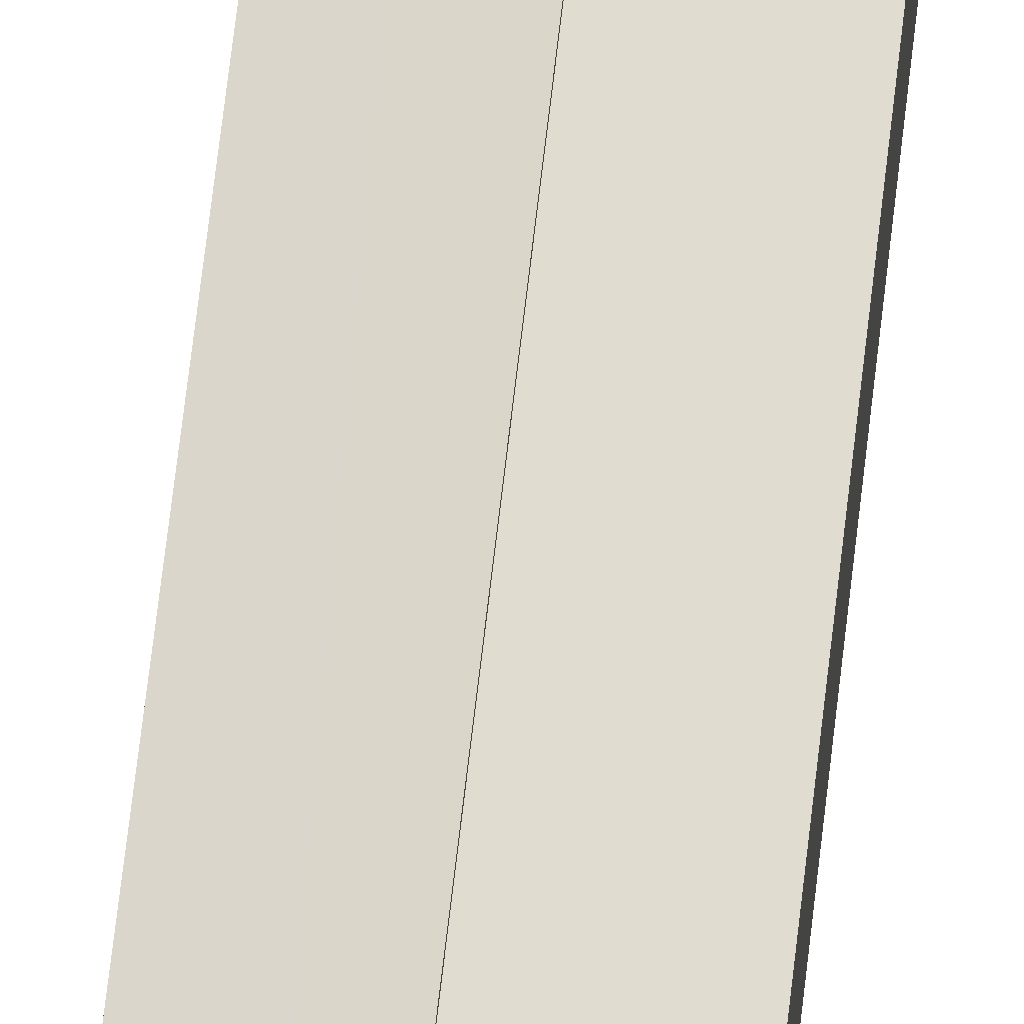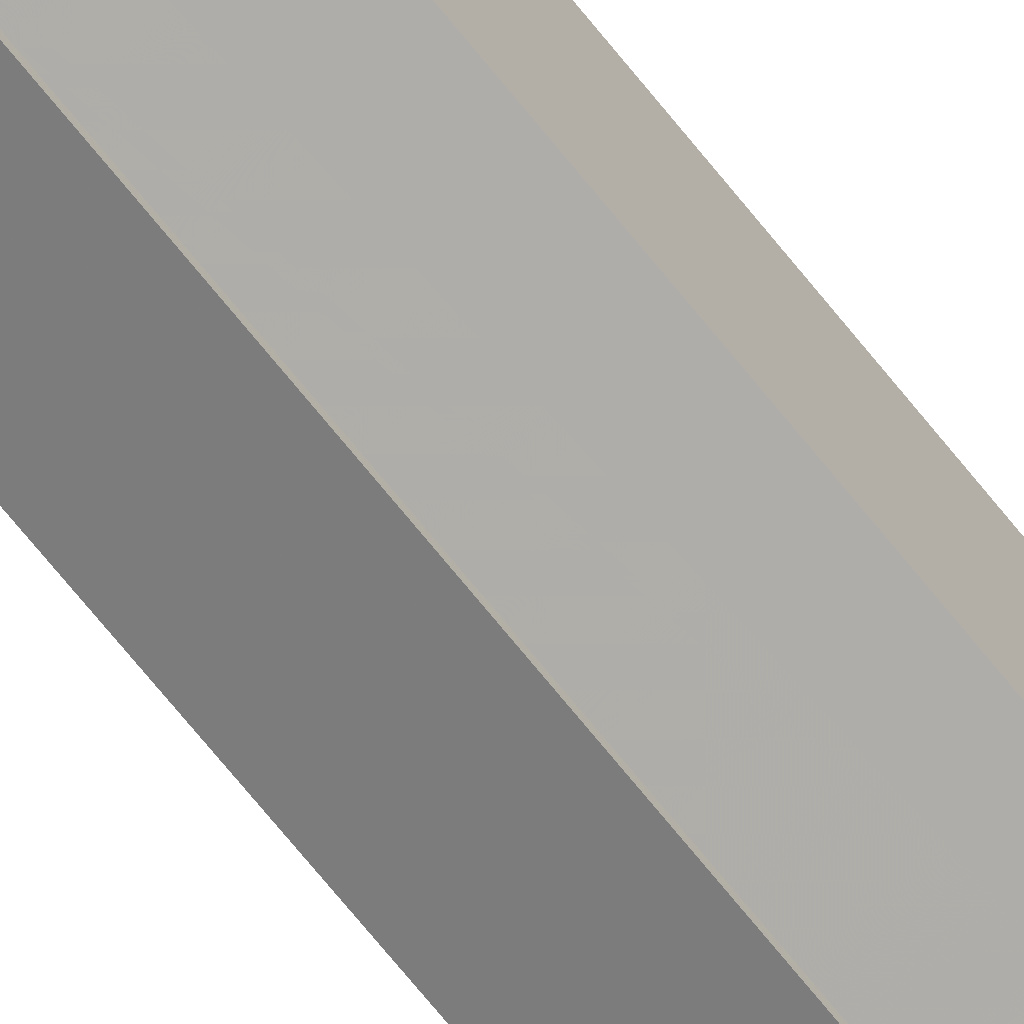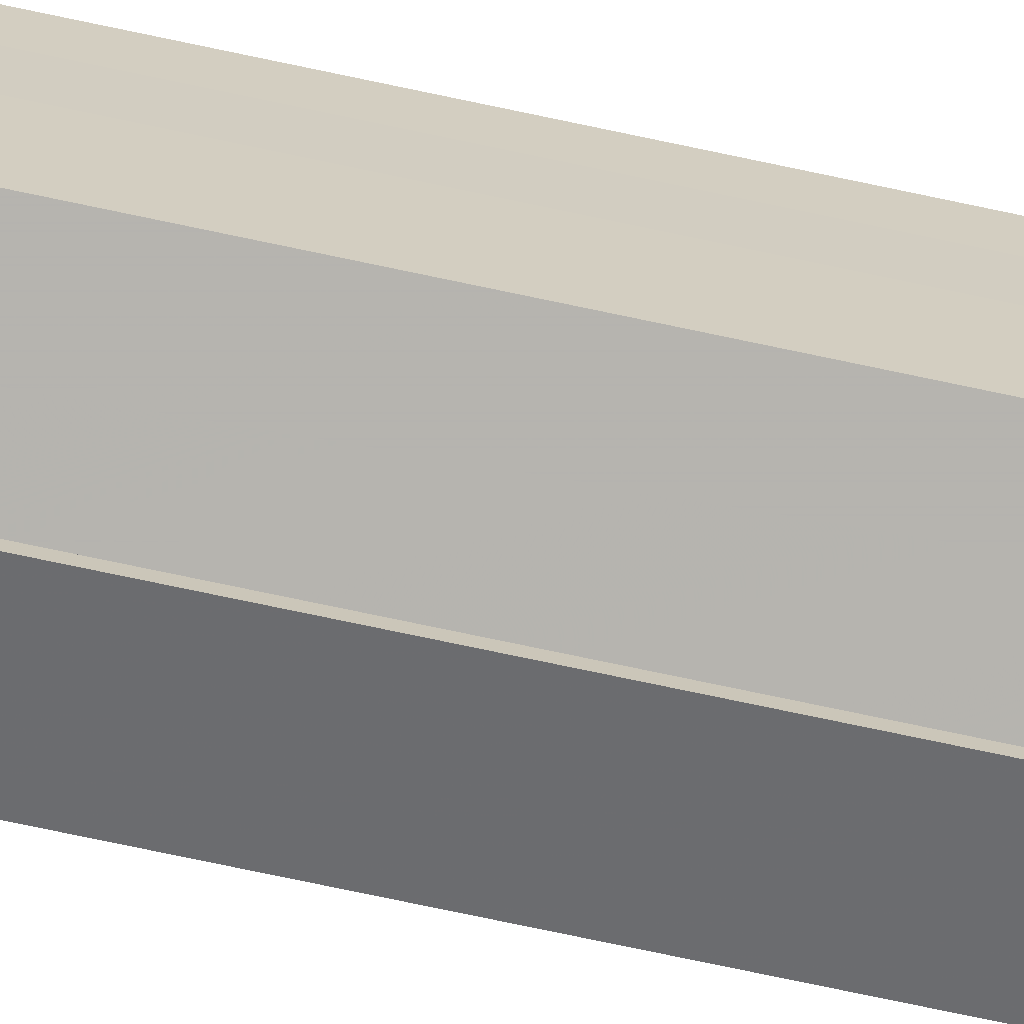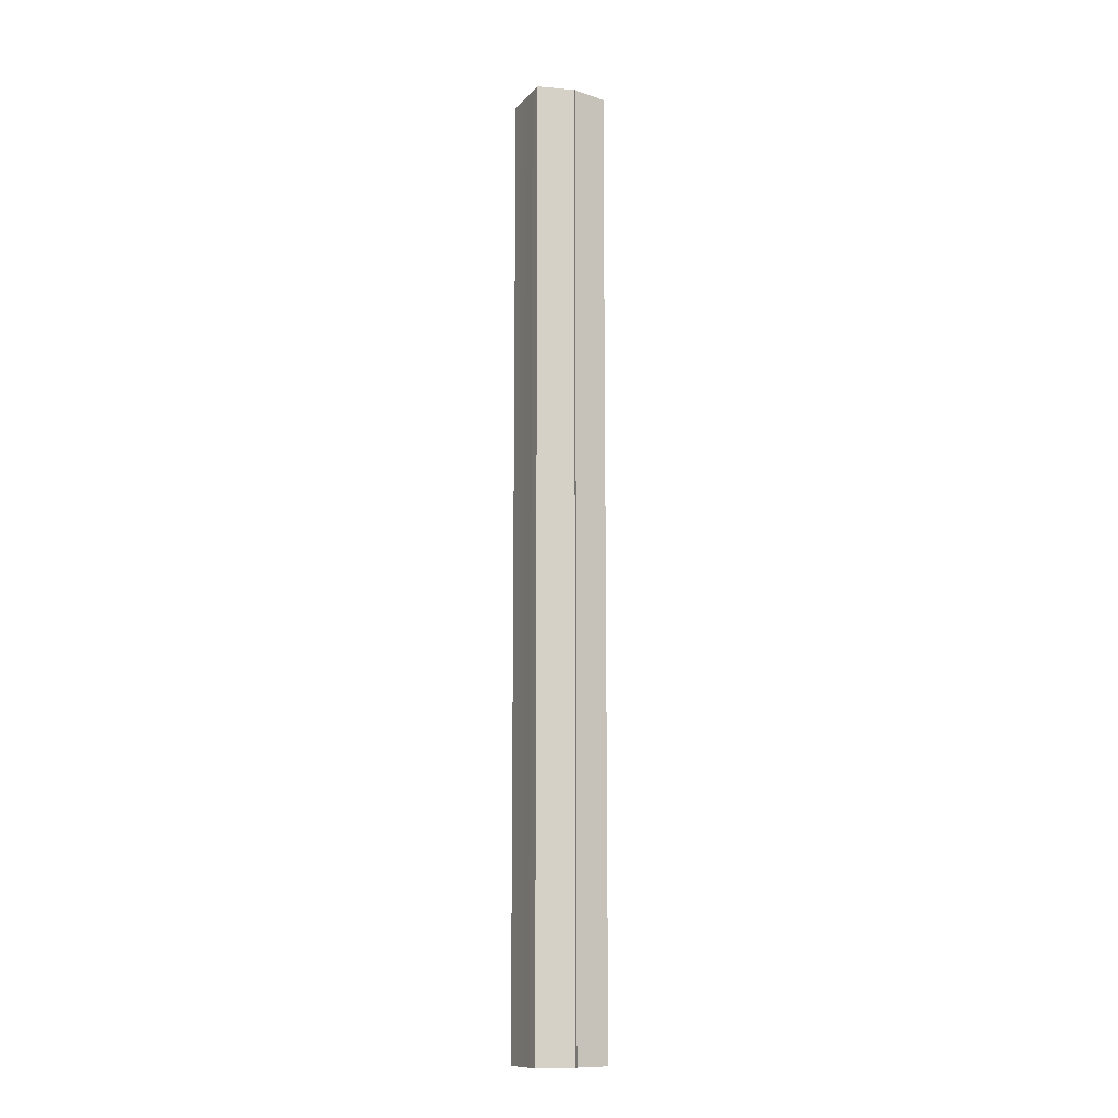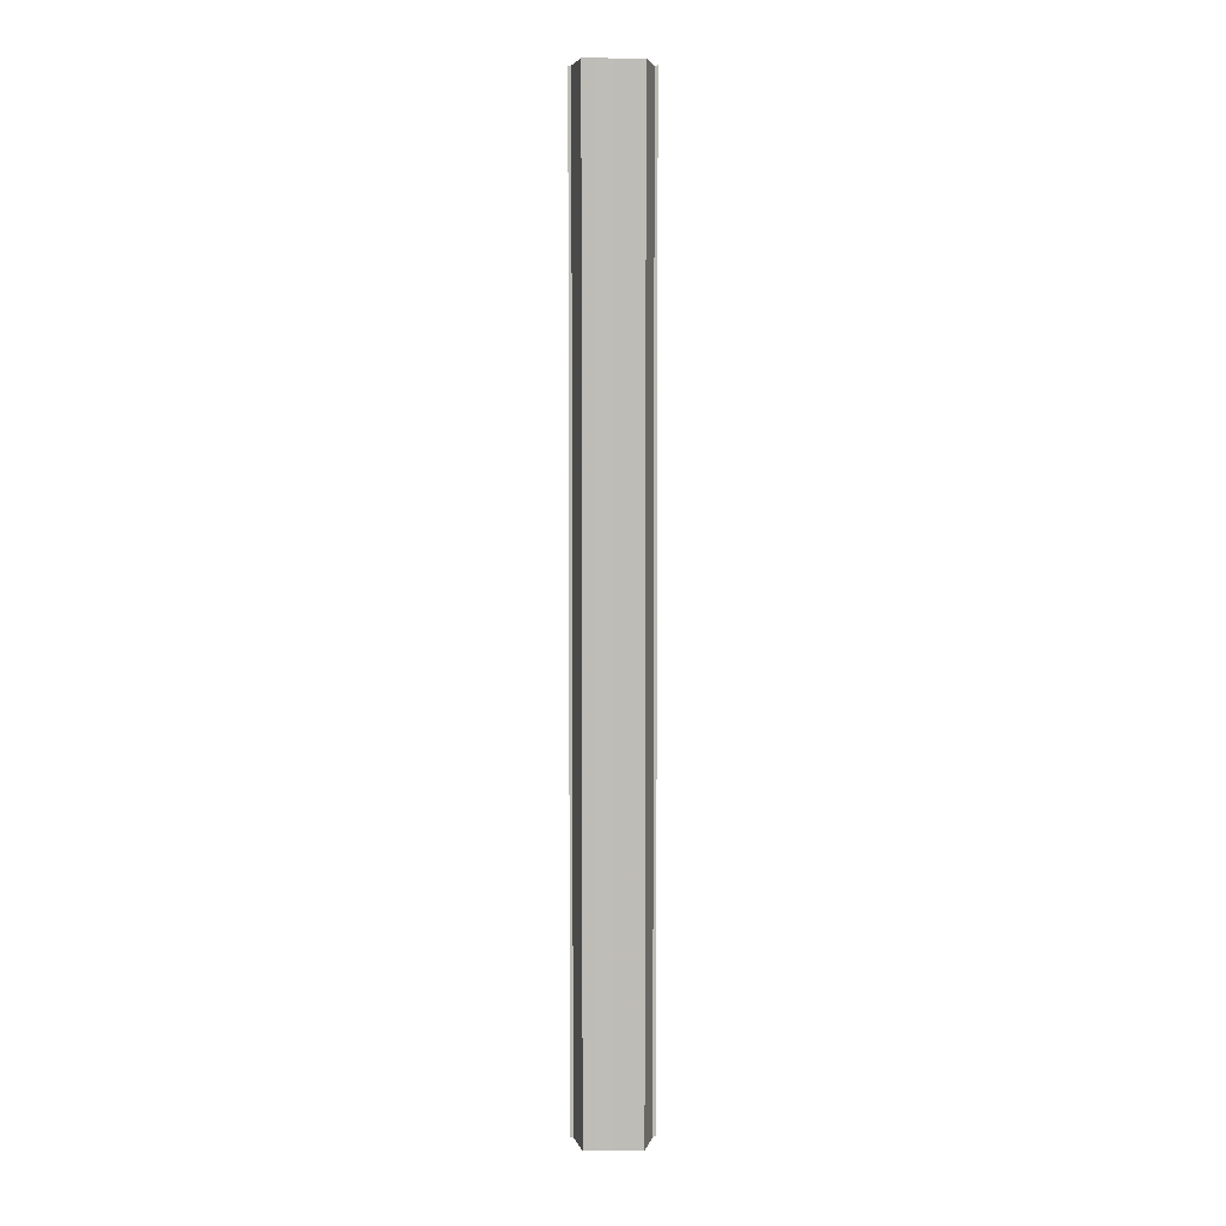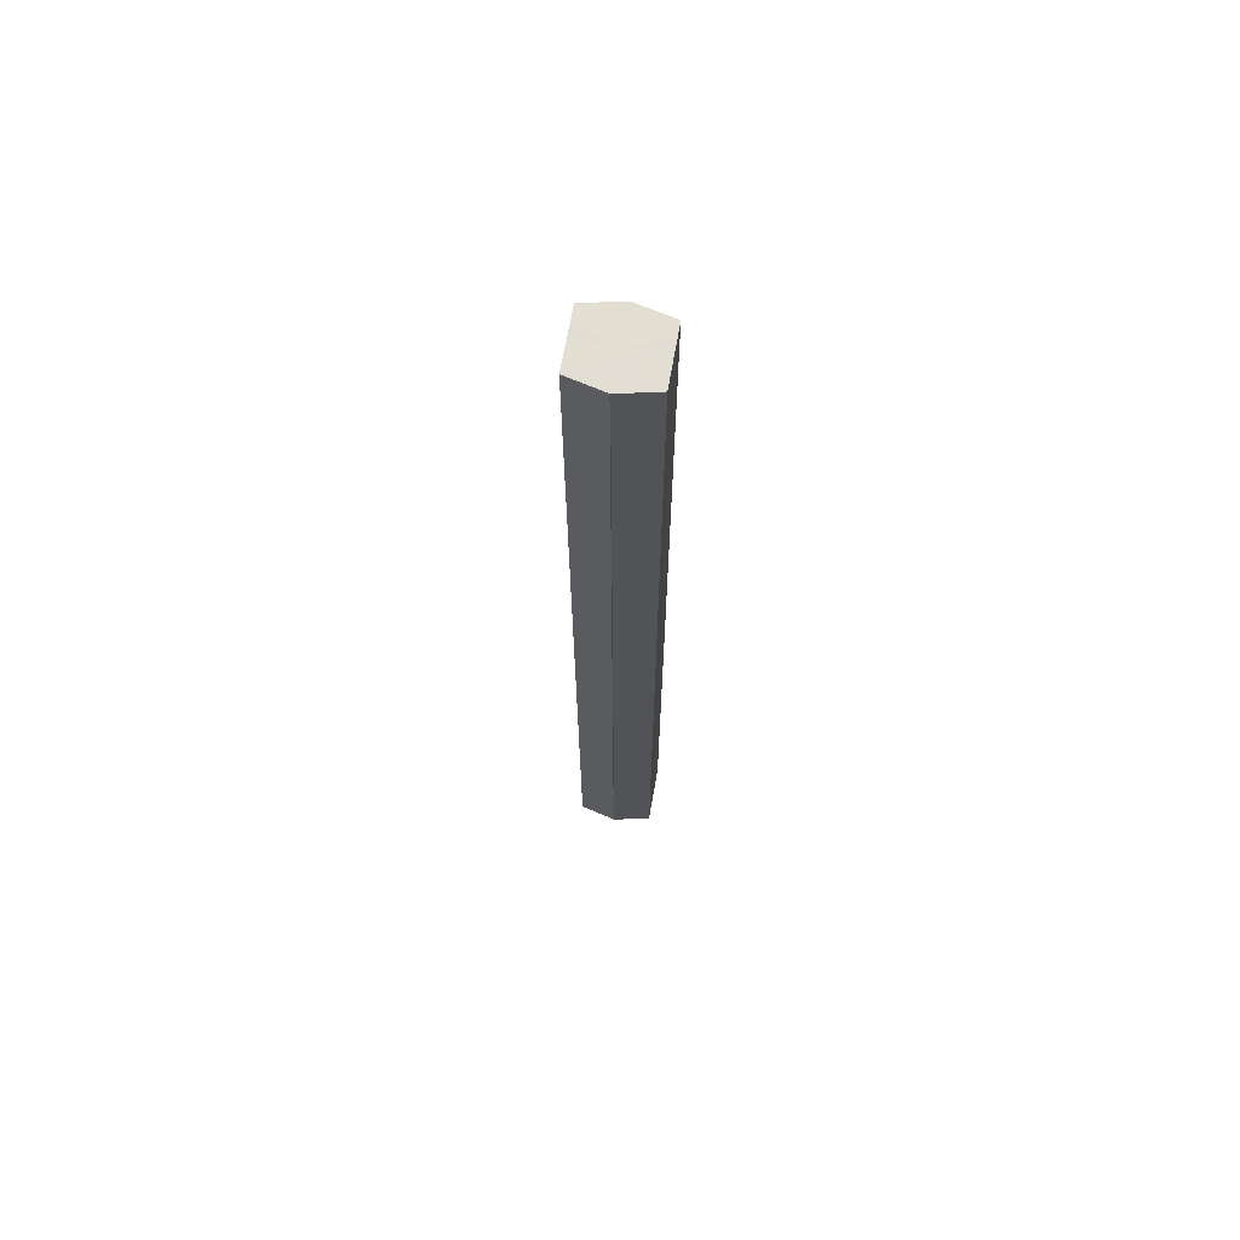
<metadata>
{"format":"obj","ext":"obj","renderer":"f3d","projection":"perspective","resolution":1024,"background":"white","views":[{"elev":67.0,"azim":6.5,"up":"+Z"},{"elev":-69.0,"azim":38.5,"up":"+Z"},{"elev":-67.1,"azim":77.5,"up":"+Z"},{"elev":-12.2,"azim":155.0,"up":"+Y"},{"elev":5.2,"azim":89.1,"up":"+Y"},{"elev":67.5,"azim":-170.0,"up":"+Y"}]}
</metadata>
<code>
o 5734
v 2216 1883 7.208
v 2216 1883 7.21
v 2216 1883 7.208
v 2216 1883 7.211
v 2216 1883 7.211
v 2216 1883 7.205
v 2216 1883 7.205
v 2216 1883 7.201
v 2216 1883 7.201
v 2216 1883 7.197
v 2216 1883 7.197
v 2216 1883 7.193
v 2216 1883 7.193
v 2216 1883 7.191
v 2216 1883 7.191
v 2216 1883 7.19
v 2216 1883 7.19
v 2216 1883 7.19
v 2216 1883 7.193
v 2216 1883 7.193
v 2216 1883 7.197
v 2216 1883 7.197
v 2216 1883 7.201
v 2216 1883 7.201
v 2216 1883 7.205
v 2216 1883 7.205
v 2216 1883 7.208
v 2216 1883 7.208
v 2216 1883 7.21
v 2216 1883 7.21
v 2216 1883 7.201
v 2216 1883 7.208
v 2216 1883 7.205
v 2216 1883 7.208
v 2216 1883 7.201
v 2216 1883 7.205
v 2216 1883 7.197
v 2216 1883 7.201
v 2216 1883 7.193
v 2216 1883 7.197
v 2216 1883 7.193
v 2216 1883 7.191
v 2216 1883 7.193
v 2216 1883 7.191
v 2216 1883 7.19
v 2216 1883 7.197
v 2216 1883 7.193
v 2216 1883 7.19
v 2216 1883 7.191
v 2216 1883 7.201
v 2216 1883 7.197
v 2216 1883 7.193
v 2216 1883 7.193
v 2216 1883 7.205
v 2216 1883 7.201
v 2216 1883 7.197
v 2216 1883 7.197
v 2216 1883 7.208
v 2216 1883 7.205
v 2216 1883 7.201
v 2216 1883 7.201
v 2216 1883 7.205
v 2216 1883 7.205
v 2216 1883 7.208
v 2216 1883 7.208
v 2216 1883 7.21
v 2216 1883 7.208
v 2216 1883 7.21
v 2216 1883 7.211
v 2216 1883 7.211
v 2216 1883 7.211
v 2216 1883 7.201
v 2216 1883 7.208
v 2216 1883 7.21
v 2216 1883 7.205
v 2216 1883 7.208
v 2216 1883 7.201
v 2216 1883 7.205
v 2216 1883 7.197
v 2216 1883 7.201
v 2216 1883 7.193
v 2216 1883 7.197
v 2216 1883 7.191
v 2216 1883 7.193
f 1 2 3
f 4 2 5
f 6 1 7
f 8 6 9
f 10 8 11
f 12 10 13
f 14 12 15
f 14 16 15
f 15 17 18
f 15 19 20
f 20 21 22
f 22 23 24
f 24 25 26
f 26 27 28
f 28 29 30
f 5 29 30
f 31 32 29
f 31 33 32
f 31 29 34
f 31 35 33
f 31 34 36
f 31 37 35
f 31 36 38
f 31 39 37
f 31 38 40
f 31 40 41
f 31 42 39
f 31 41 42
f 43 42 44
f 45 42 44
f 46 47 43
f 48 49 45
f 50 51 46
f 52 49 53
f 54 55 50
f 56 52 57
f 58 59 54
f 60 56 61
f 62 60 63
f 64 62 65
f 66 67 58
f 68 64 66
f 68 69 66
f 66 70 71
f 72 73 74
f 72 75 73
f 72 74 76
f 72 77 75
f 72 76 78
f 72 79 77
f 72 78 80
f 72 81 79
f 72 80 82
f 72 83 81
f 72 82 84
f 72 84 83

</code>
